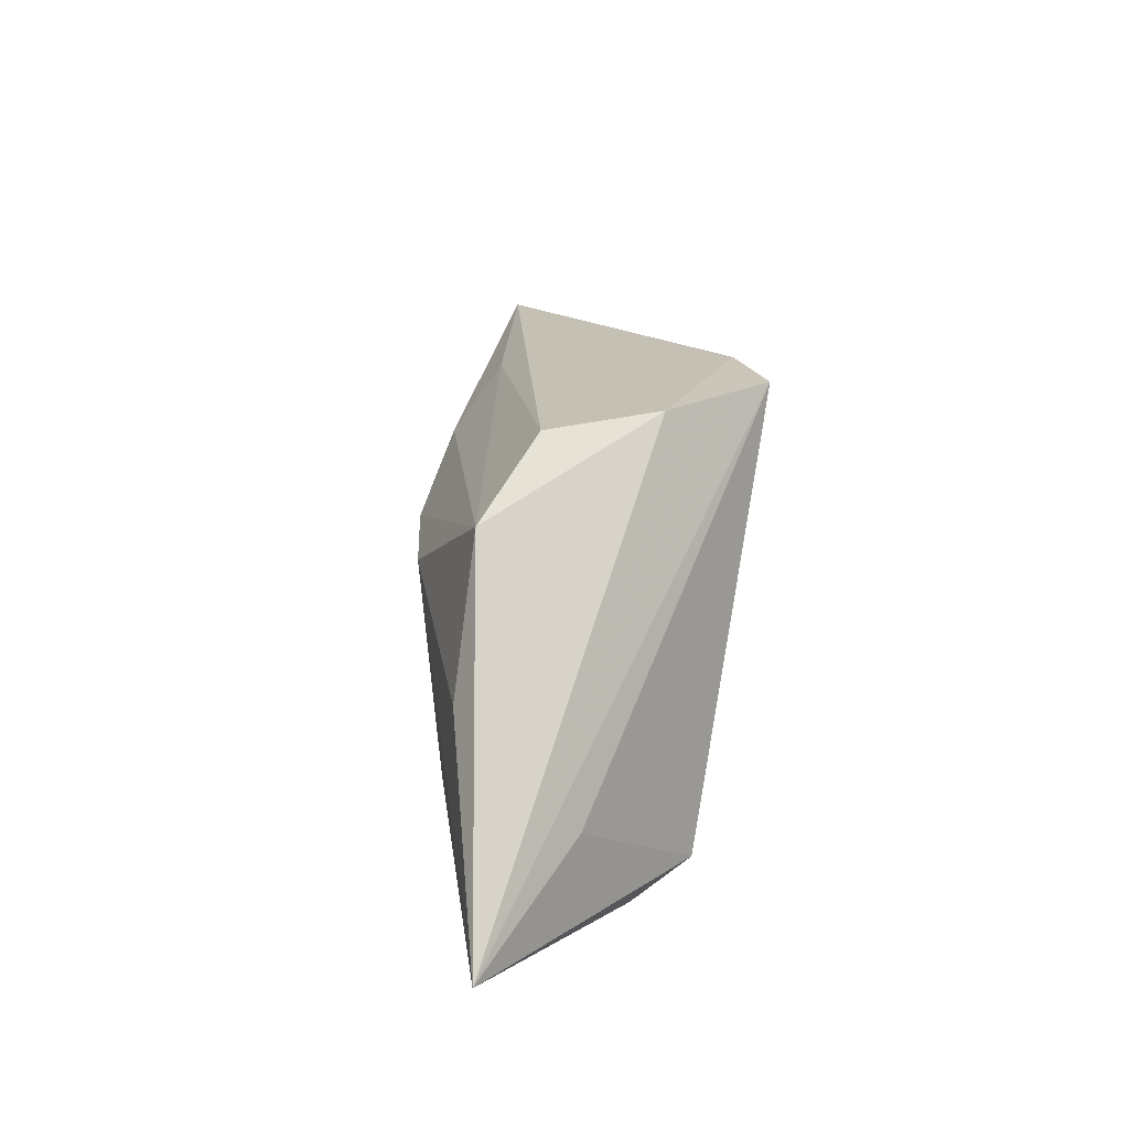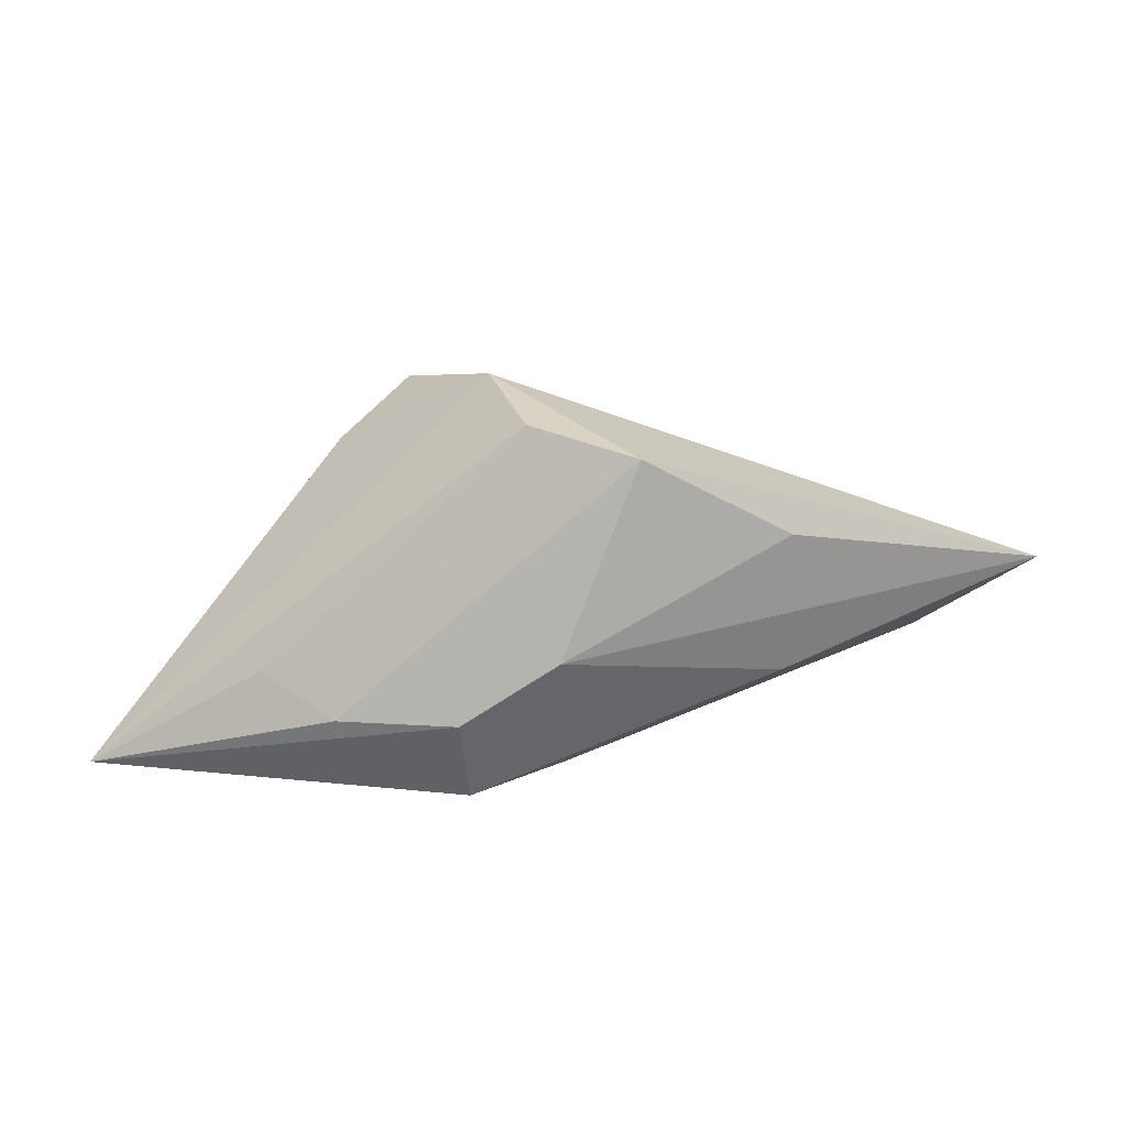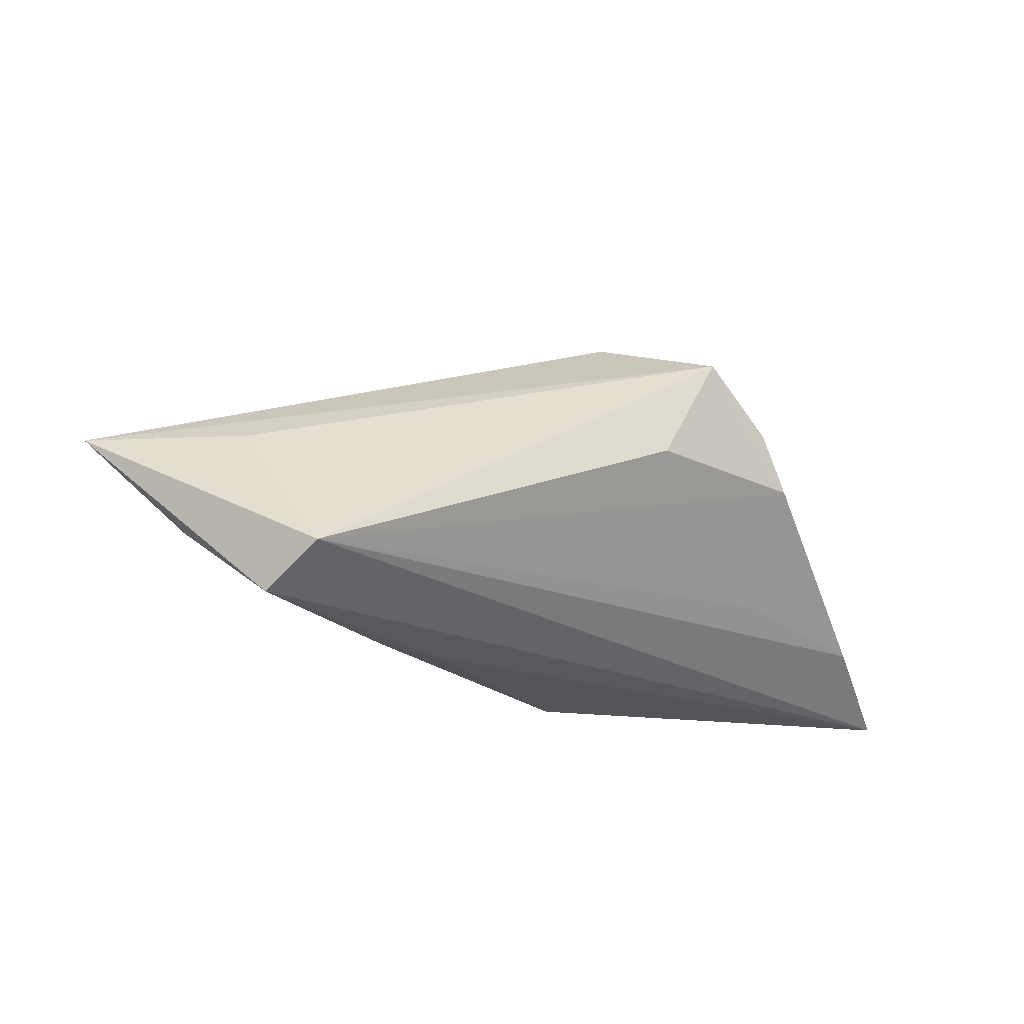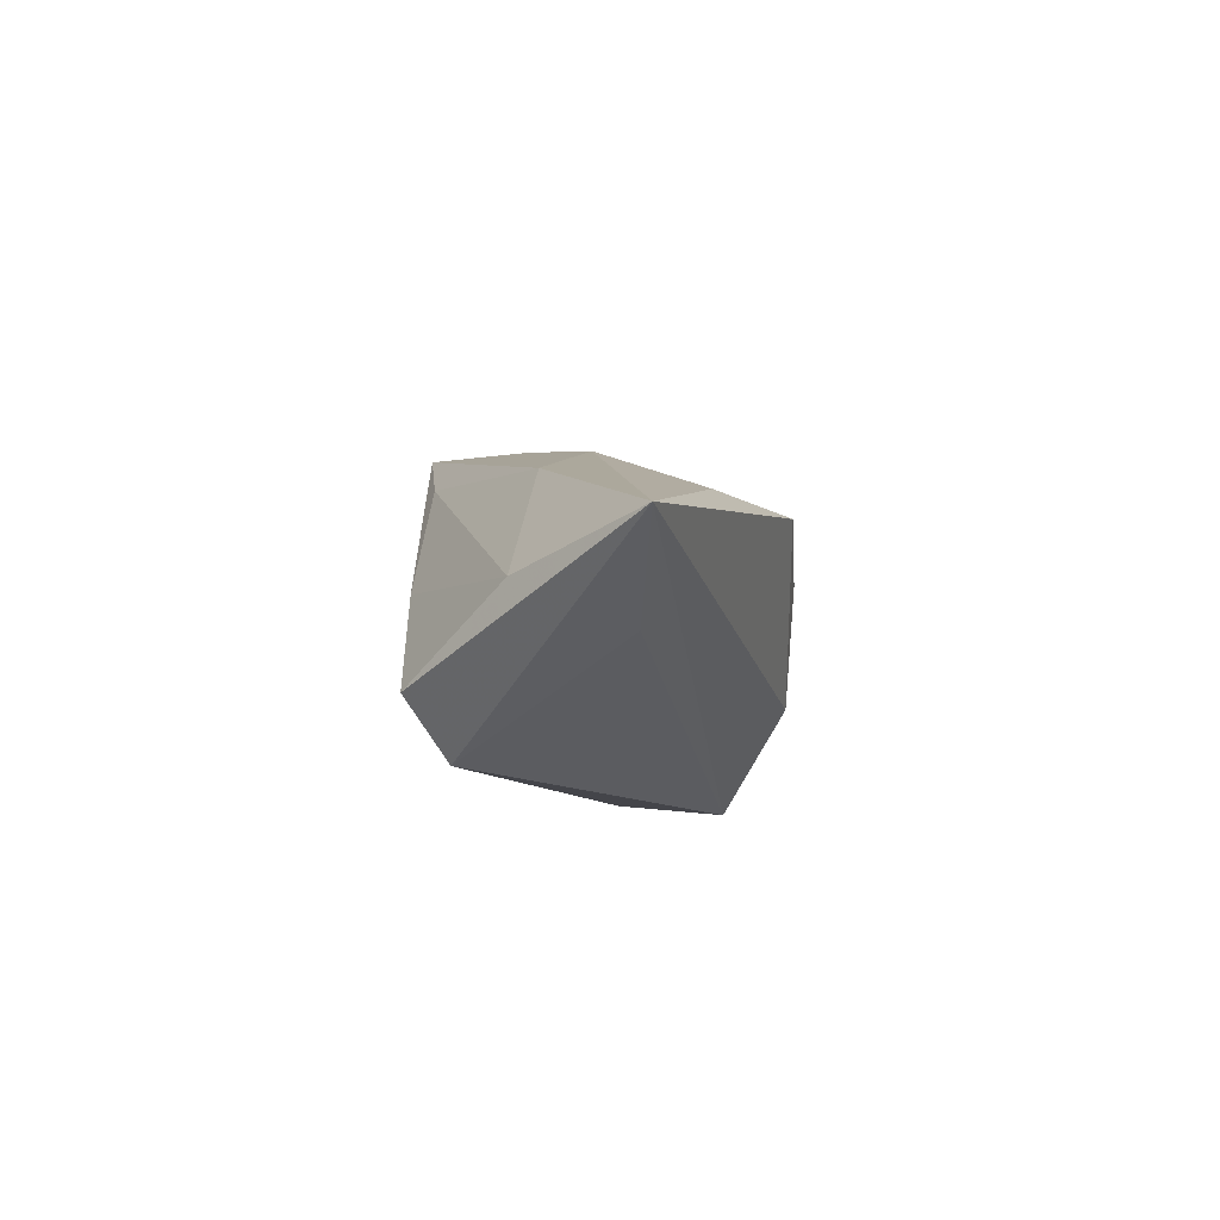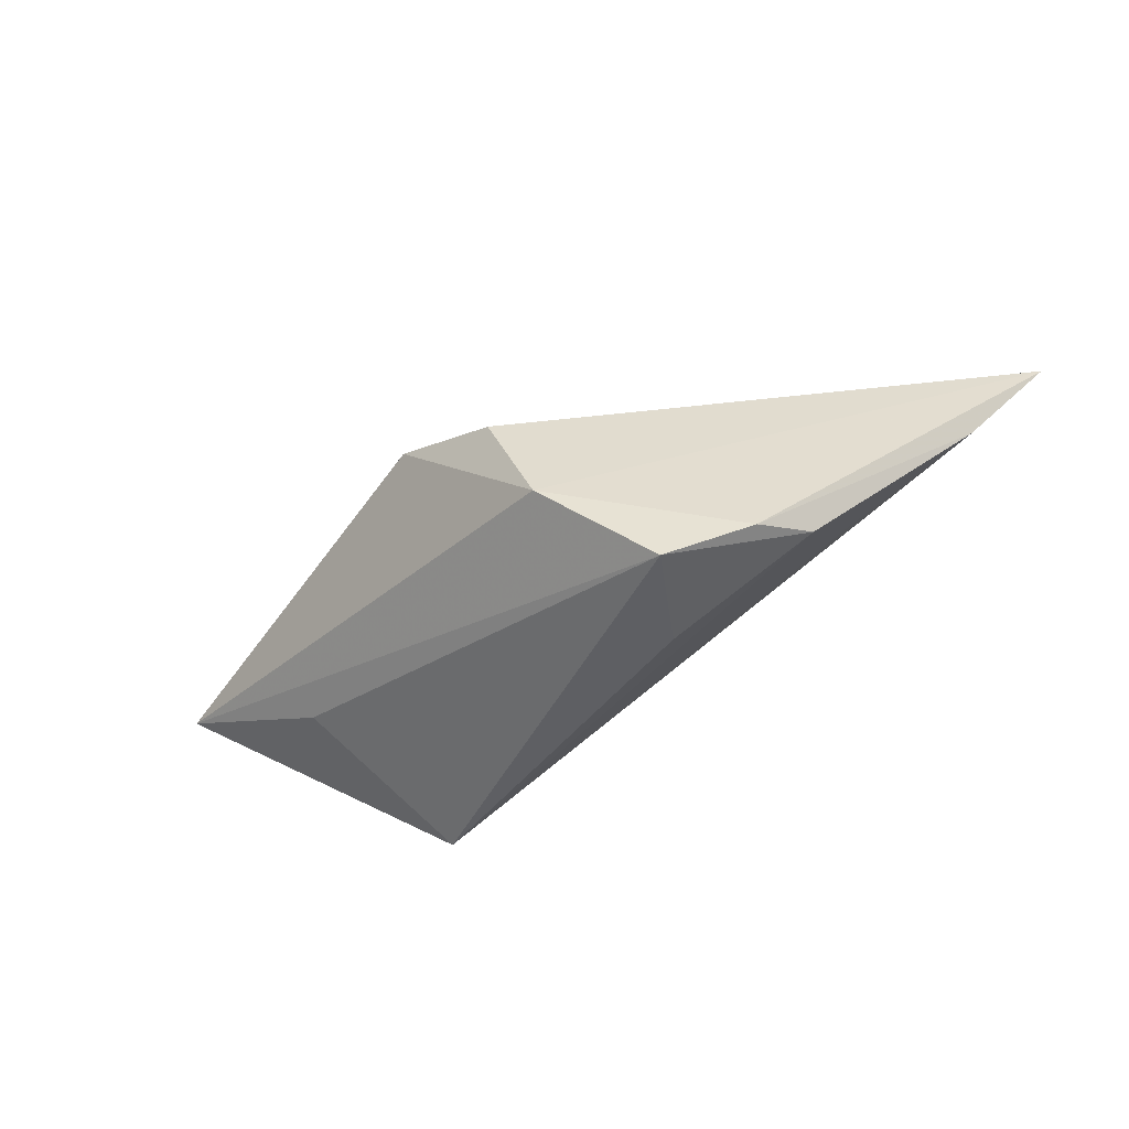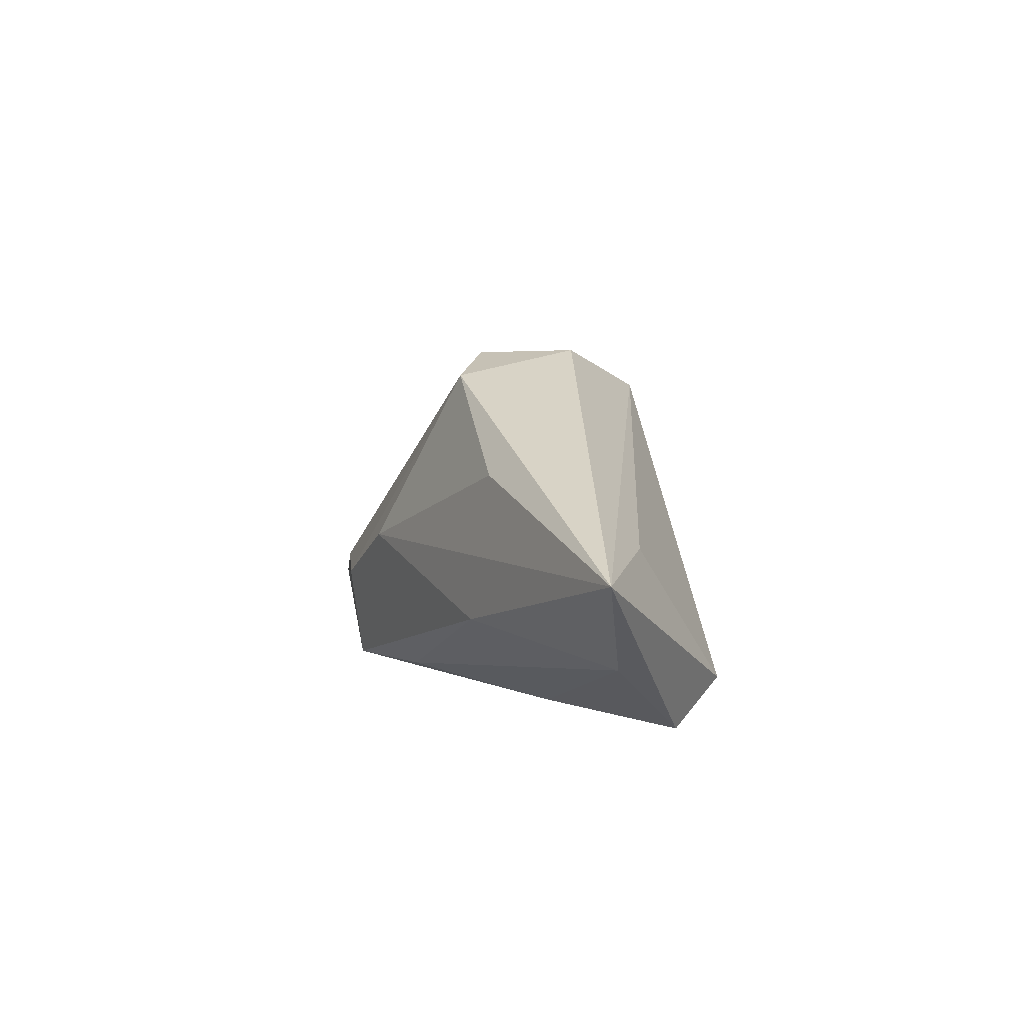
<metadata>
{"format":"obj","ext":"obj","renderer":"f3d","projection":"perspective","resolution":1024,"background":"white","views":[{"elev":57.1,"azim":101.1,"up":"+Y"},{"elev":33.2,"azim":5.9,"up":"+Y"},{"elev":-24.4,"azim":167.6,"up":"+Y"},{"elev":-10.9,"azim":90.3,"up":"+Z"},{"elev":-43.3,"azim":-144.8,"up":"+Z"},{"elev":12.2,"azim":80.7,"up":"+Y"}]}
</metadata>
<code>
v 0.04524 -0.006419 -0.004896
v -0.01014 -0.00689 0.02228
v 0.02949 -0.01284 -0.02143
v -0.03122 0.01042 -0.01595
v -0.03356 -0.009189 -0.001974
v -0.0102 0.02448 -0.009893
v 0.01048 -0.01868 0.001484
v 0.03497 -0.01758 -0.01469
v -0.009271 -0.01868 0.02084
v 0.0287 0.01421 0.007921
v 0.00232 -0.01731 0.0143
v 0.01861 -0.01834 -0.001387
v -0.02259 0.01737 -0.02143
v 0.05912 0.007463 -0.0008495
v -0.05021 -0.01193 0.006879
v -0.03472 0.00337 -0.01353
v -0.01583 0.004237 -0.02096
v 0.001893 0.001171 0.01925
v -0.05851 -0.01868 0.01922
v -0.0357 -0.004551 0.01653
v 0.02844 -0.004074 0.01027
v 0.01039 0.02408 0.008951
v -0.02578 -0.008036 0.02122
v -0.003858 0.02524 0.004101
v 0.03813 0.006512 -0.008946
f 14 6 22
f 13 6 14
f 24 6 19
f 24 22 6
f 8 3 14
f 19 3 8
f 19 6 4
f 6 13 4
f 13 16 4
f 14 3 25
f 25 13 14
f 3 13 25
f 1 8 14
f 7 9 19
f 19 8 7
f 22 24 20
f 20 23 22
f 20 24 19
f 19 23 20
f 14 22 10
f 10 18 14
f 22 18 10
f 22 23 2
f 2 18 22
f 19 9 2
f 2 23 19
f 15 3 19
f 19 4 15
f 15 4 16
f 17 13 3
f 3 16 17
f 17 16 13
f 21 1 14
f 14 18 21
f 21 2 9
f 18 2 21
f 11 21 9
f 1 21 11
f 5 16 3
f 3 15 5
f 5 15 16
f 8 1 12
f 1 11 12
f 12 11 9
f 9 7 12
f 12 7 8

</code>
